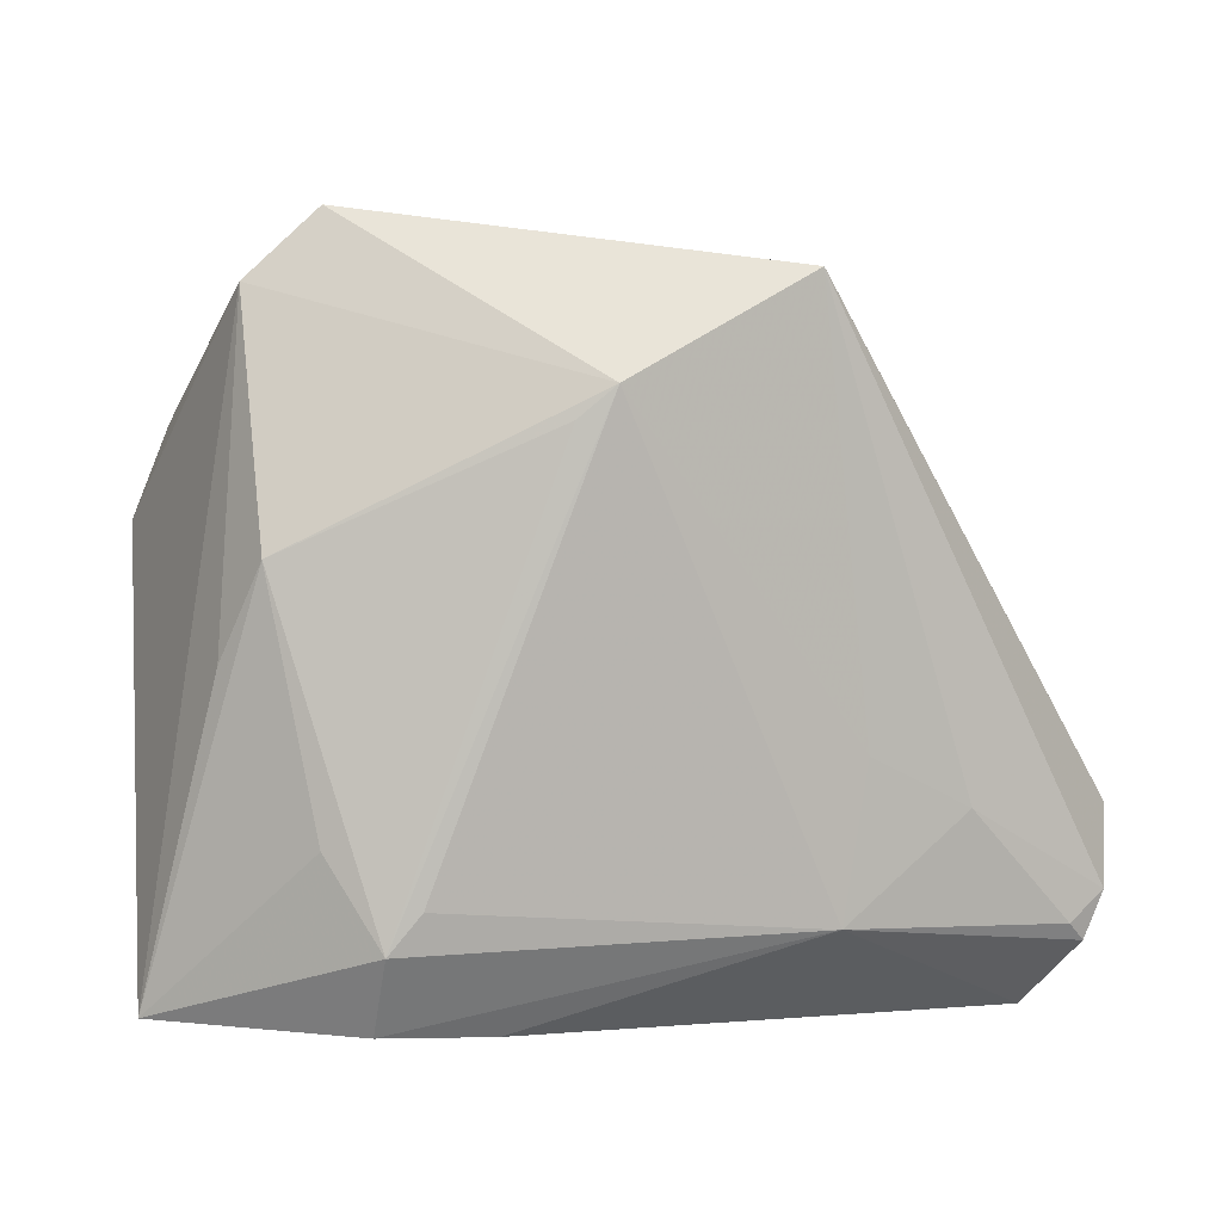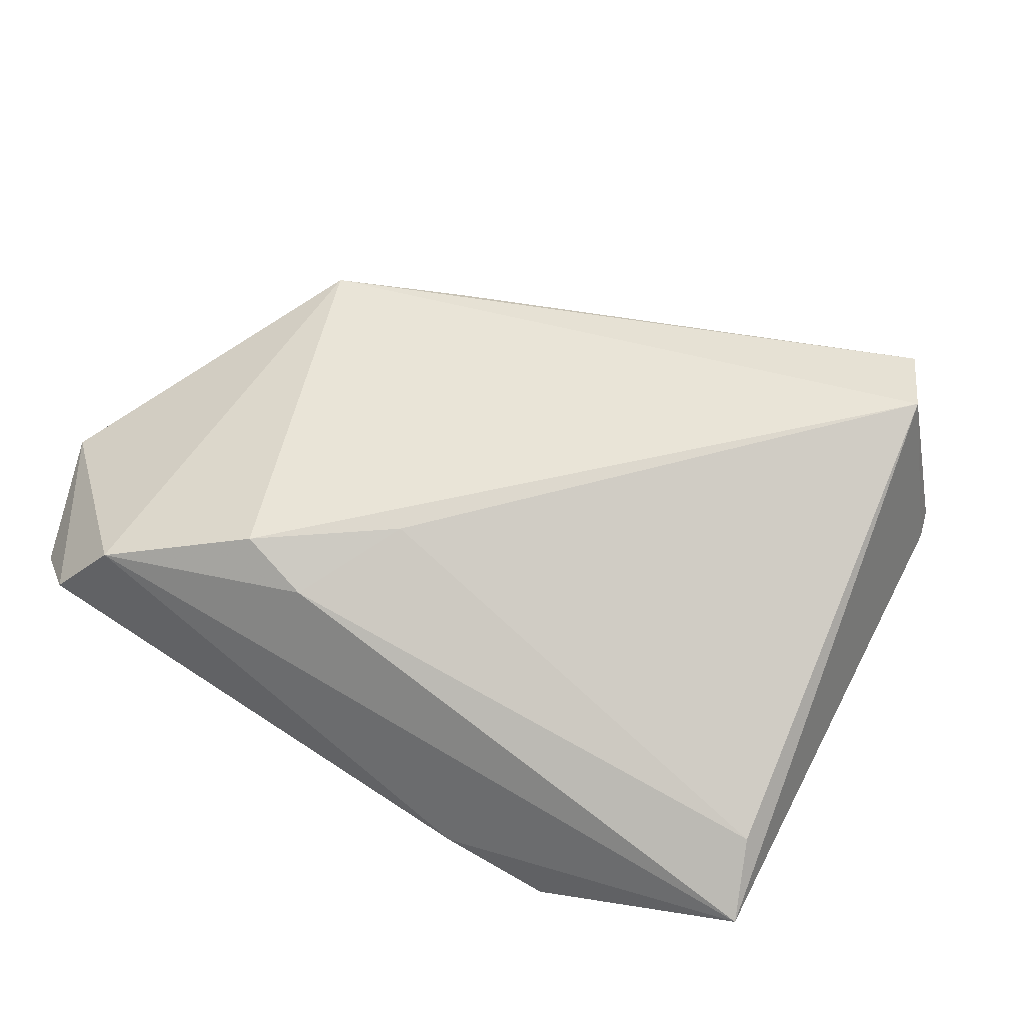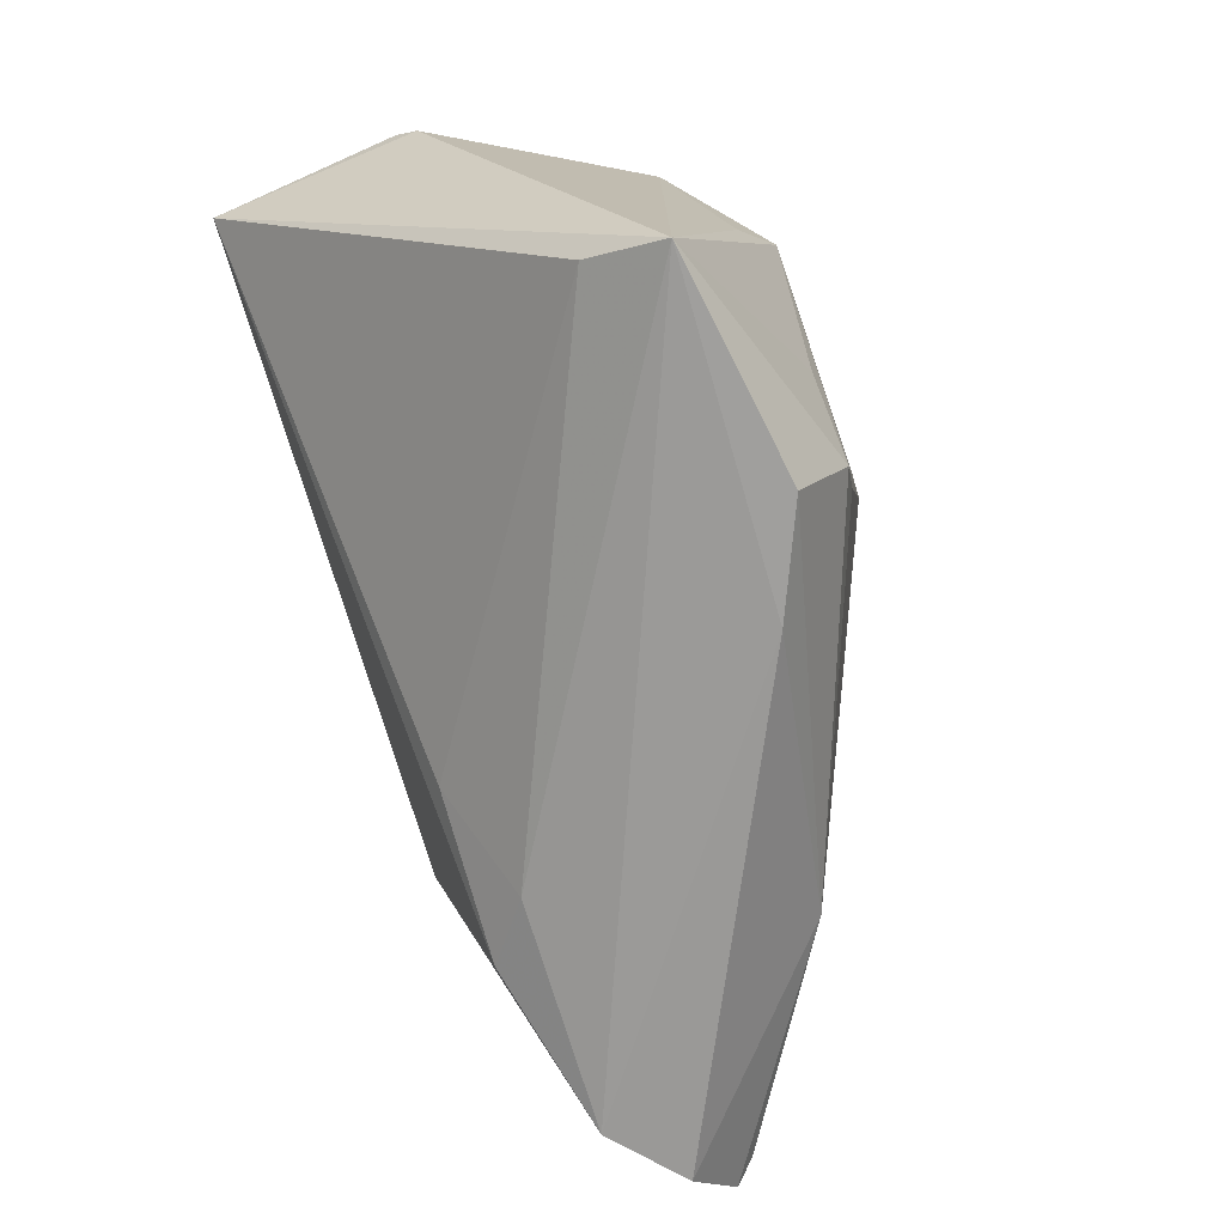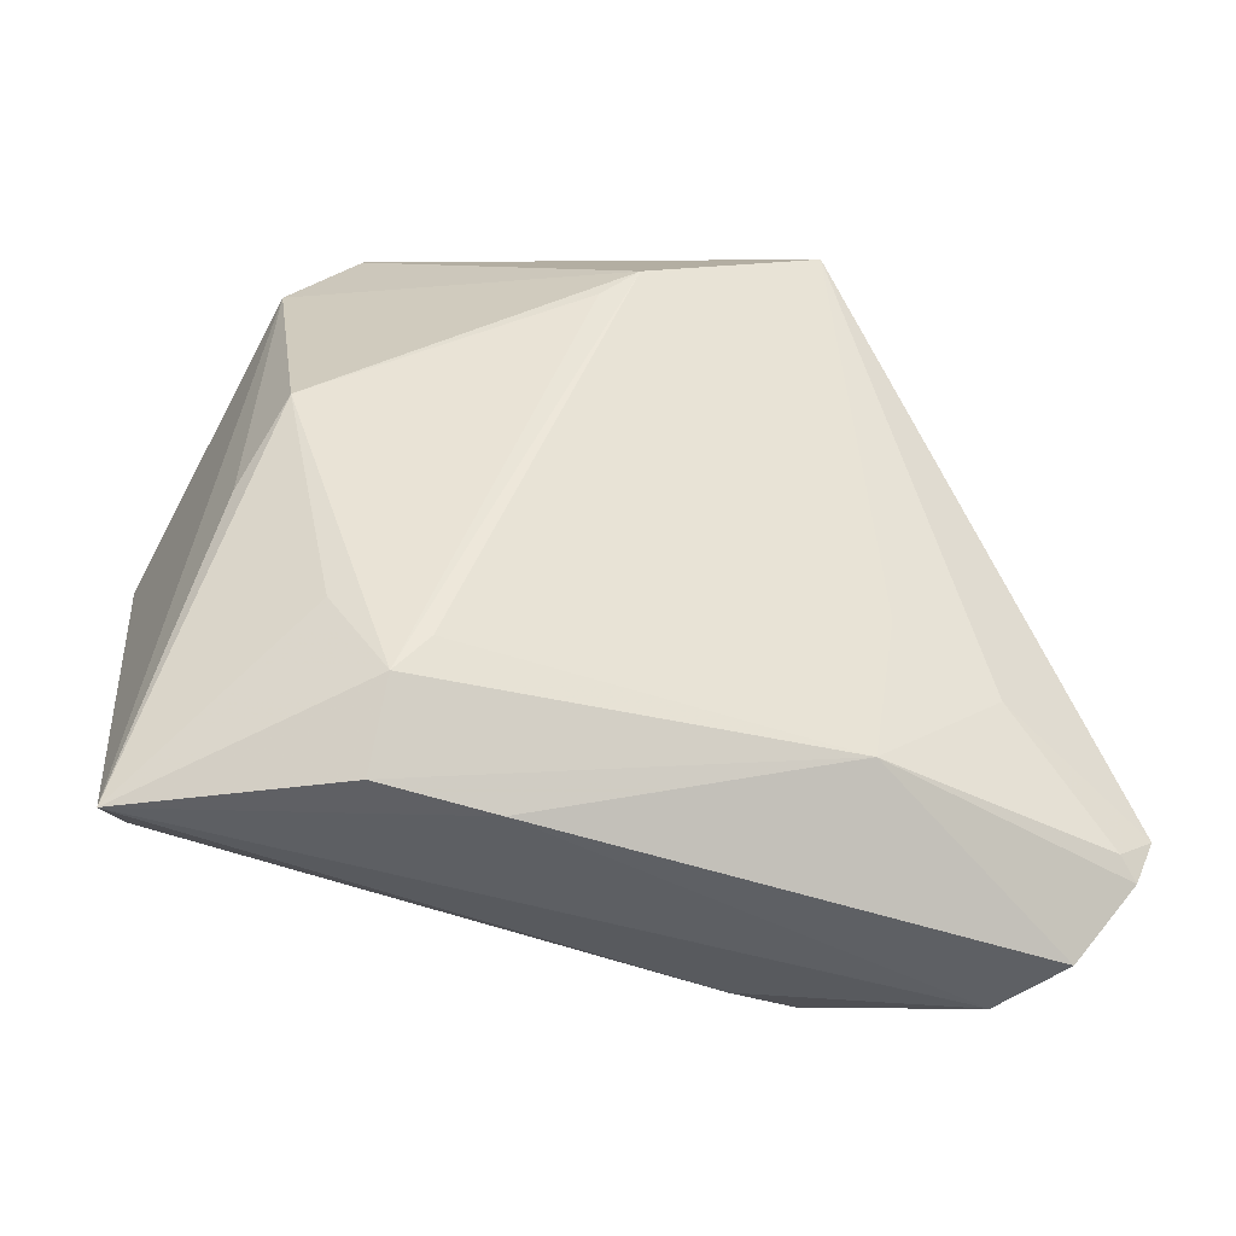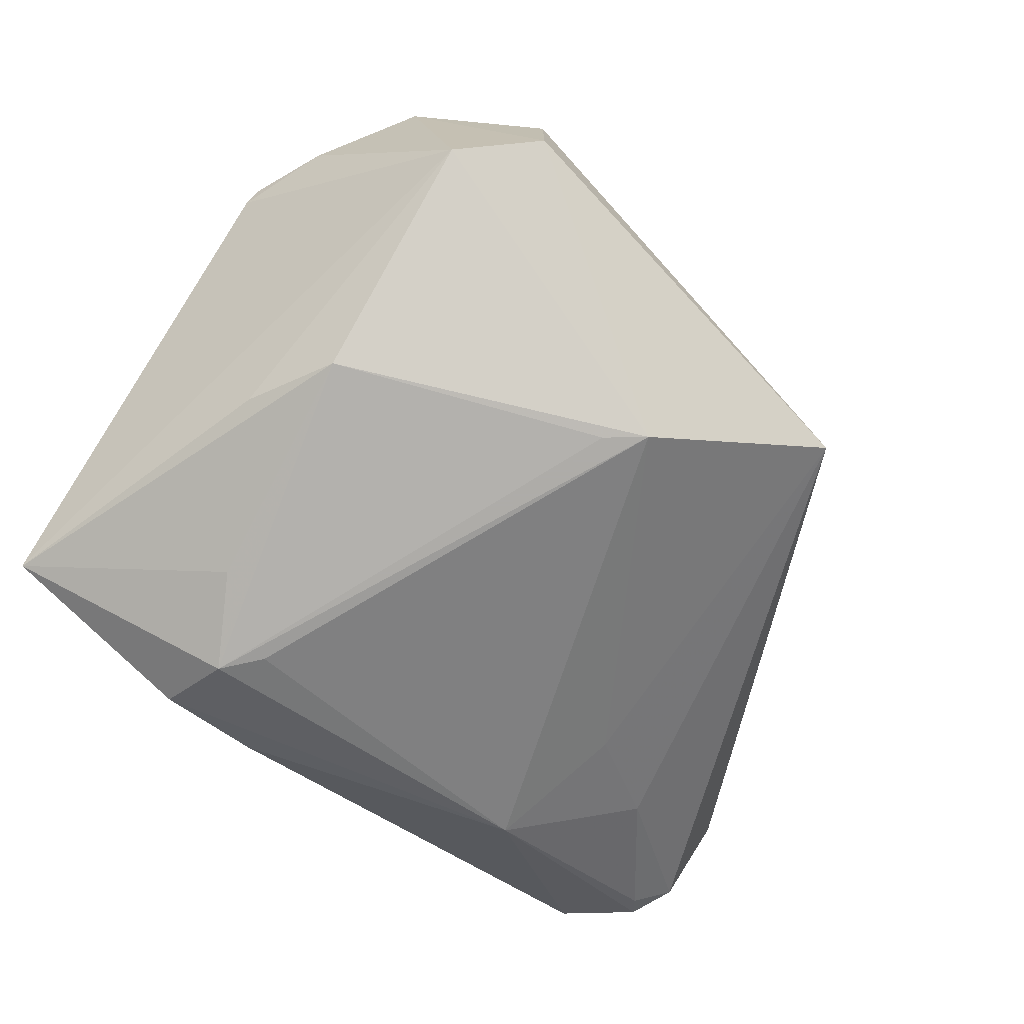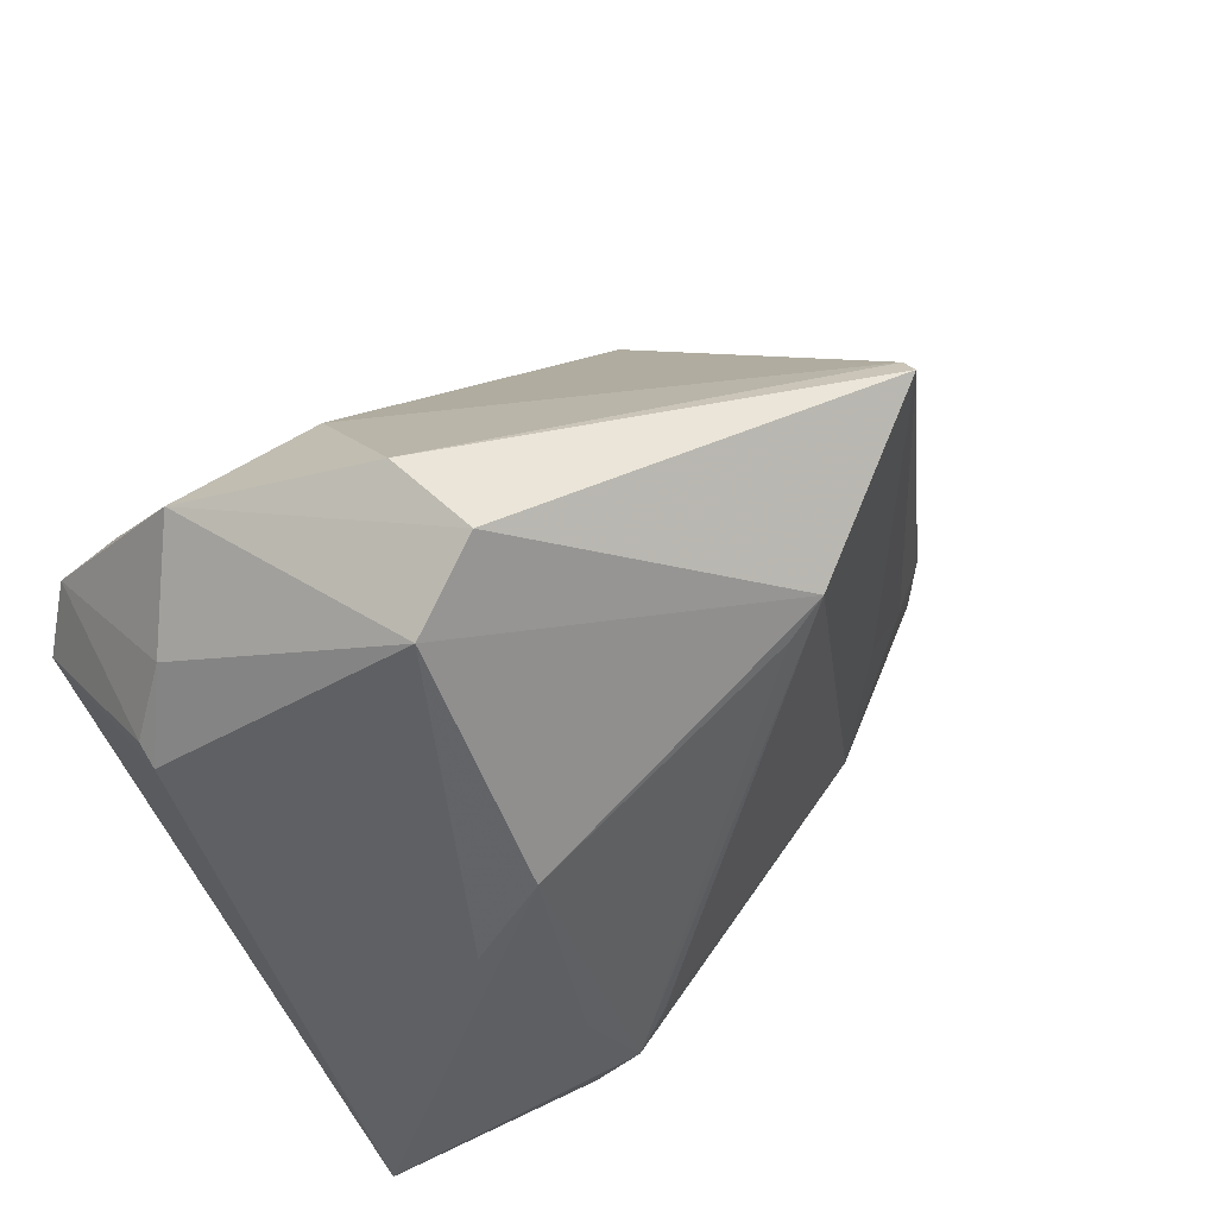
<metadata>
{"format":"obj","ext":"obj","renderer":"f3d","projection":"perspective","resolution":1024,"background":"white","views":[{"elev":1.5,"azim":-175.9,"up":"+Y"},{"elev":36.9,"azim":23.4,"up":"+Z"},{"elev":-68.9,"azim":106.4,"up":"+Y"},{"elev":-43.6,"azim":-178.9,"up":"+Y"},{"elev":-77.0,"azim":141.2,"up":"+Z"},{"elev":46.6,"azim":139.3,"up":"+Y"}]}
</metadata>
<code>
v 0.0495 0.02039 0.00788
v 0.04651 -0.04074 -0.01897
v 0.05292 0.01155 0.007791
v 0.05105 0.005727 0.02766
v -0.05225 -0.02941 0.002036
v -0.05304 -0.02079 0.01005
v -0.02708 -0.01419 -0.01414
v 0.03204 0.005655 -0.02704
v 0.02827 0.04152 -0.01469
v -0.03598 -0.04209 0.0117
v 0.02354 0.0302 0.01547
v 0.03716 -0.004866 -0.02381
v -0.02595 0.003136 0.02826
v -0.04845 -0.03278 -0.000428
v 0.01982 -0.03297 -0.02826
v 0.04273 0.03212 0.01404
v 0.00977 -0.04218 -0.01875
v 0.001381 0.019 -0.02826
v 0.04395 0.02179 0.023
v -0.01056 -0.03954 0.01207
v 0.02632 -0.02273 -0.02727
v 0.02181 -0.04164 -0.02344
v -0.04344 -0.04218 0.004672
v -0.05005 -0.03484 0.001612
v -0.002878 0.02253 -0.02826
v 0.04566 -0.03551 -0.01036
v 0.01615 -0.02849 -0.02801
v 0.03646 0.03366 -0.01624
v 0.02888 0.04218 -0.00321
v -0.01765 -0.038 0.01693
v -0.009311 0.006637 0.02791
v -0.001437 -0.03014 0.01785
v -0.02239 0.03437 -0.01992
v 0.05304 0.009774 0.005349
v -0.02438 -0.03173 -0.01408
v -0.03776 0.003761 0.009258
v -0.03771 -0.01992 -0.008367
v -0.02321 0.03311 -0.01732
v 0.0482 0.01481 0.02804
f 4 13 30
f 26 2 4
f 10 30 13
f 4 2 34
f 2 28 34
f 25 28 8
f 4 30 32
f 32 26 4
f 2 26 20
f 20 10 2
f 30 10 20
f 20 32 30
f 26 32 20
f 6 10 13
f 6 33 5
f 10 6 23
f 25 15 27
f 39 13 4
f 1 34 28
f 9 28 25
f 25 33 9
f 5 33 37
f 7 33 25
f 7 37 33
f 2 15 21
f 21 8 2
f 15 8 21
f 12 28 2
f 2 8 12
f 12 8 28
f 18 15 25
f 25 8 18
f 18 8 15
f 36 6 13
f 24 6 5
f 24 23 6
f 4 34 3
f 34 1 3
f 3 39 4
f 3 1 39
f 13 39 31
f 31 11 13
f 39 11 31
f 39 1 16
f 28 9 16
f 16 1 28
f 33 6 38
f 6 36 38
f 38 36 13
f 13 11 38
f 5 37 14
f 14 24 5
f 23 24 35
f 35 27 15
f 24 14 35
f 25 27 35
f 35 14 37
f 35 7 25
f 37 7 35
f 19 11 39
f 39 16 19
f 19 16 11
f 29 16 9
f 11 16 29
f 29 9 33
f 29 38 11
f 33 38 29
f 23 35 17
f 2 10 17
f 10 23 17
f 22 15 2
f 2 17 22
f 22 35 15
f 22 17 35

</code>
